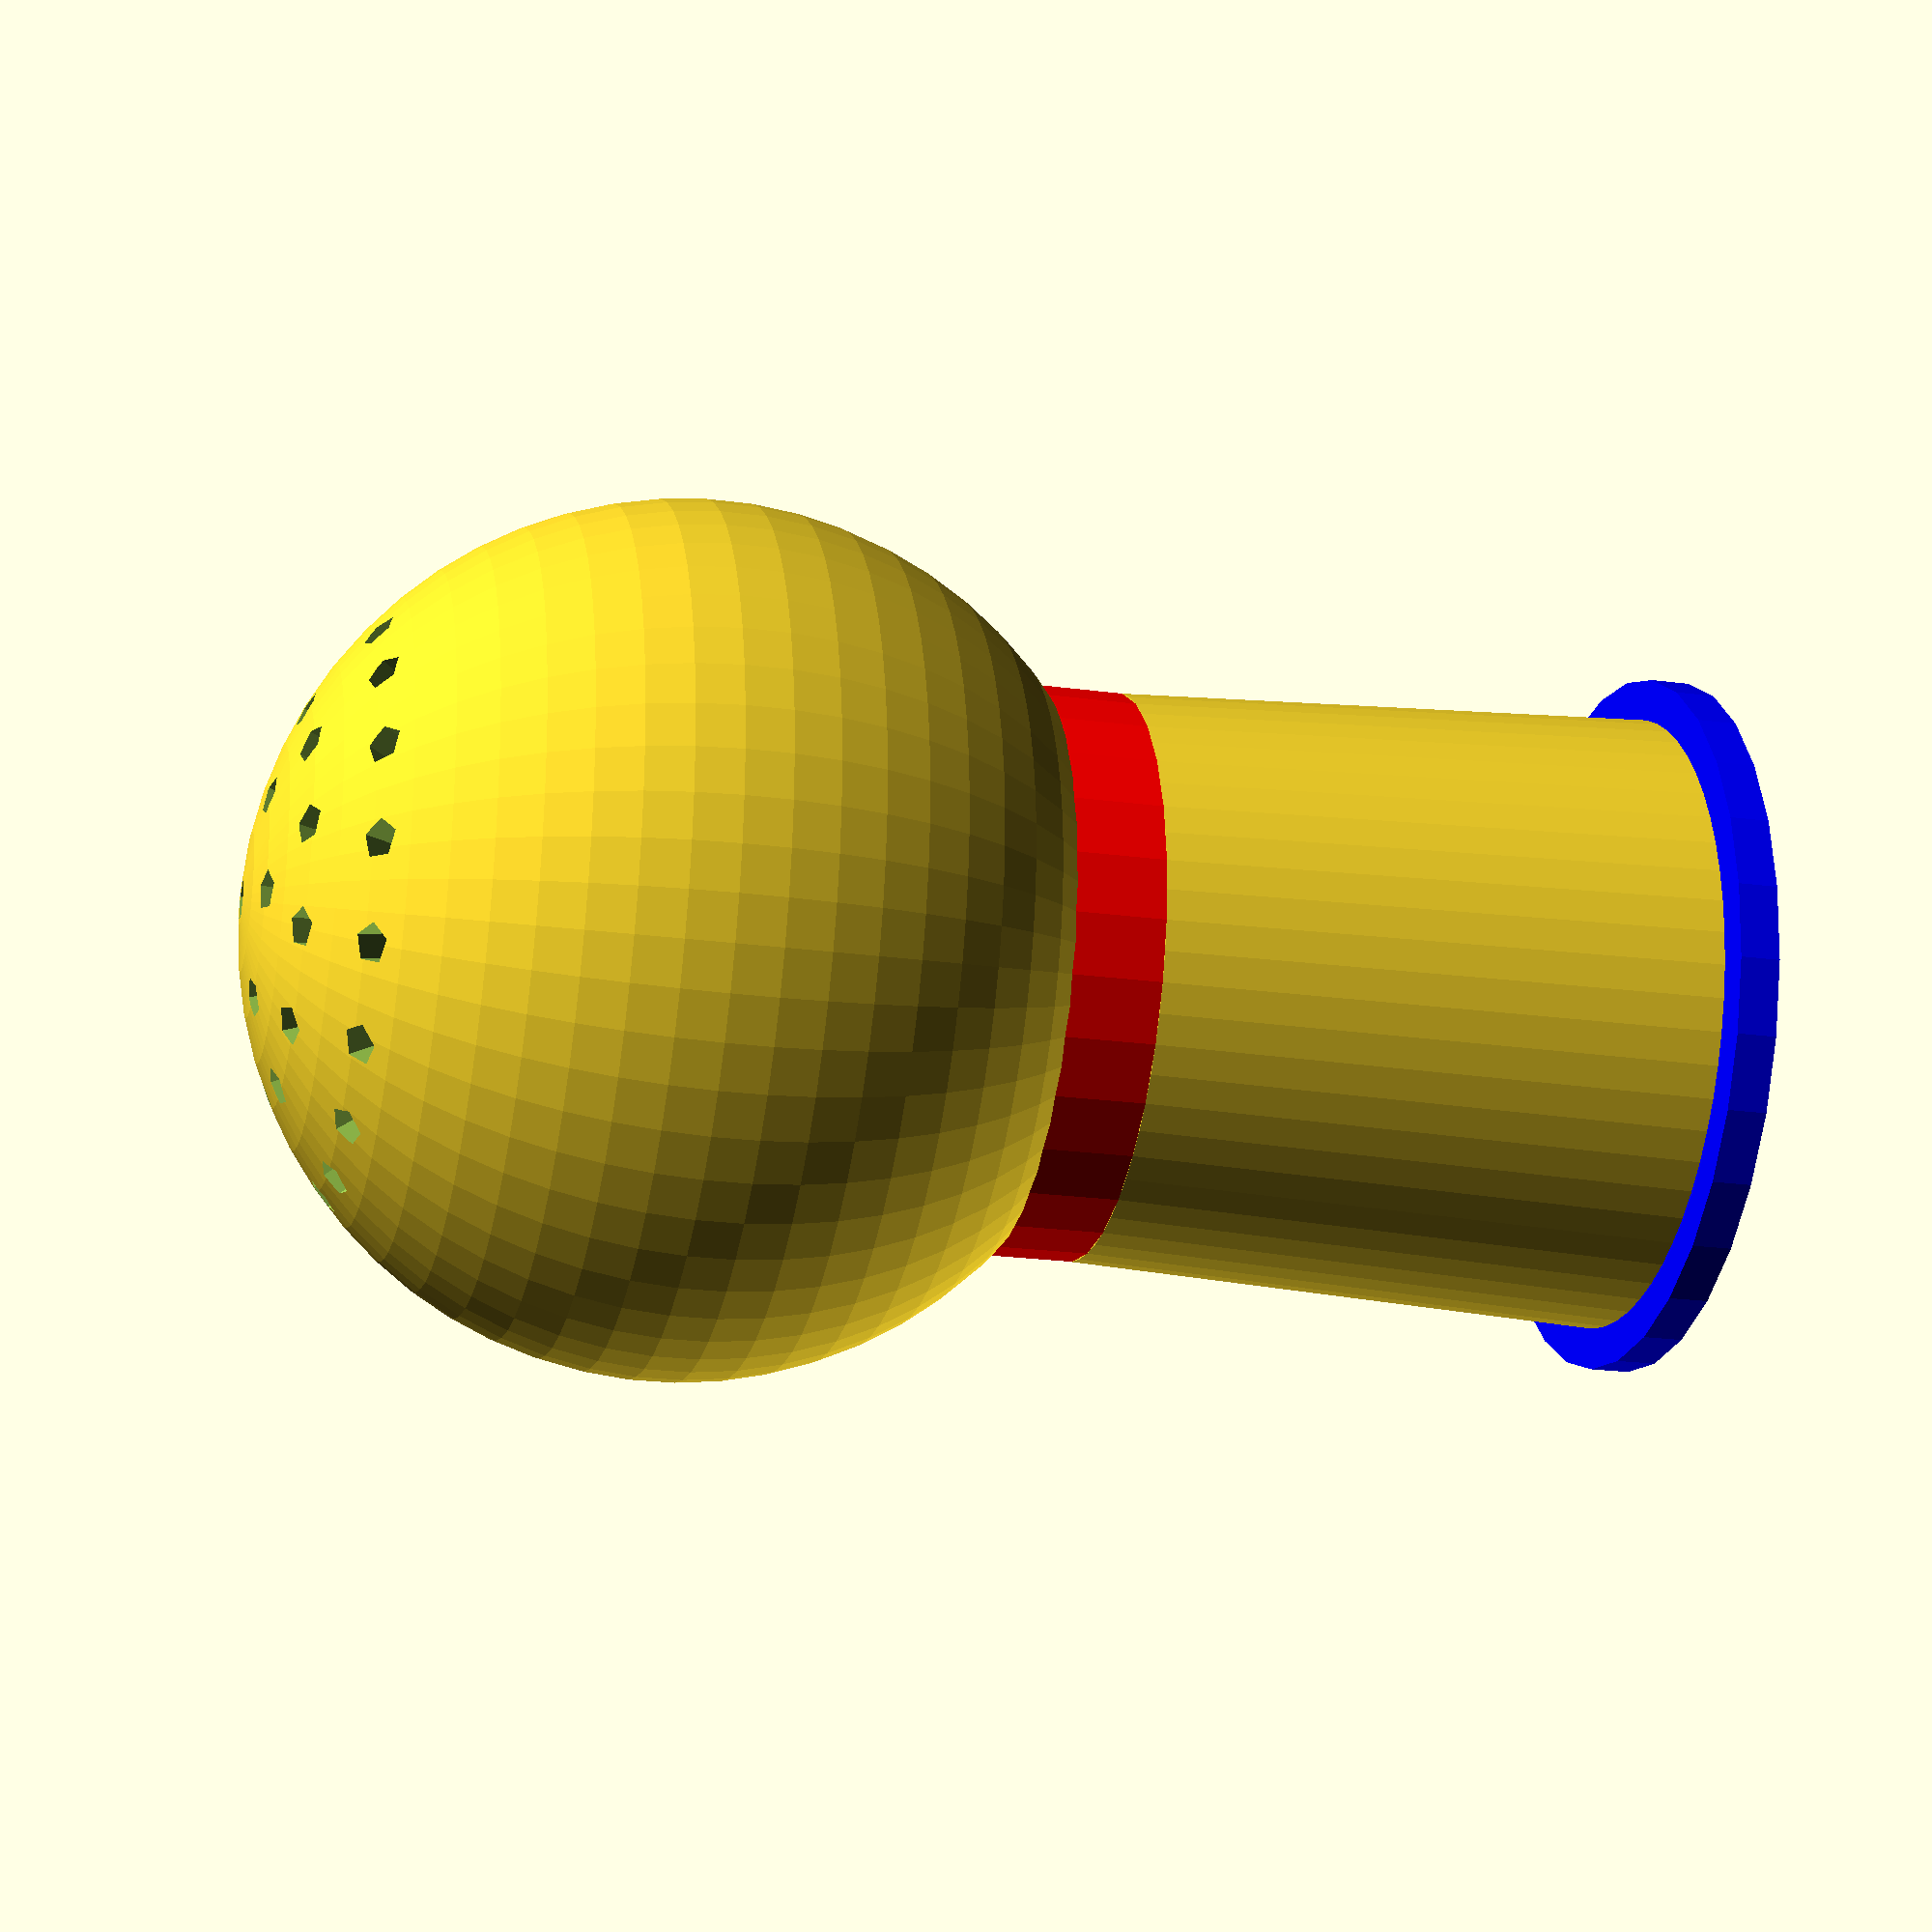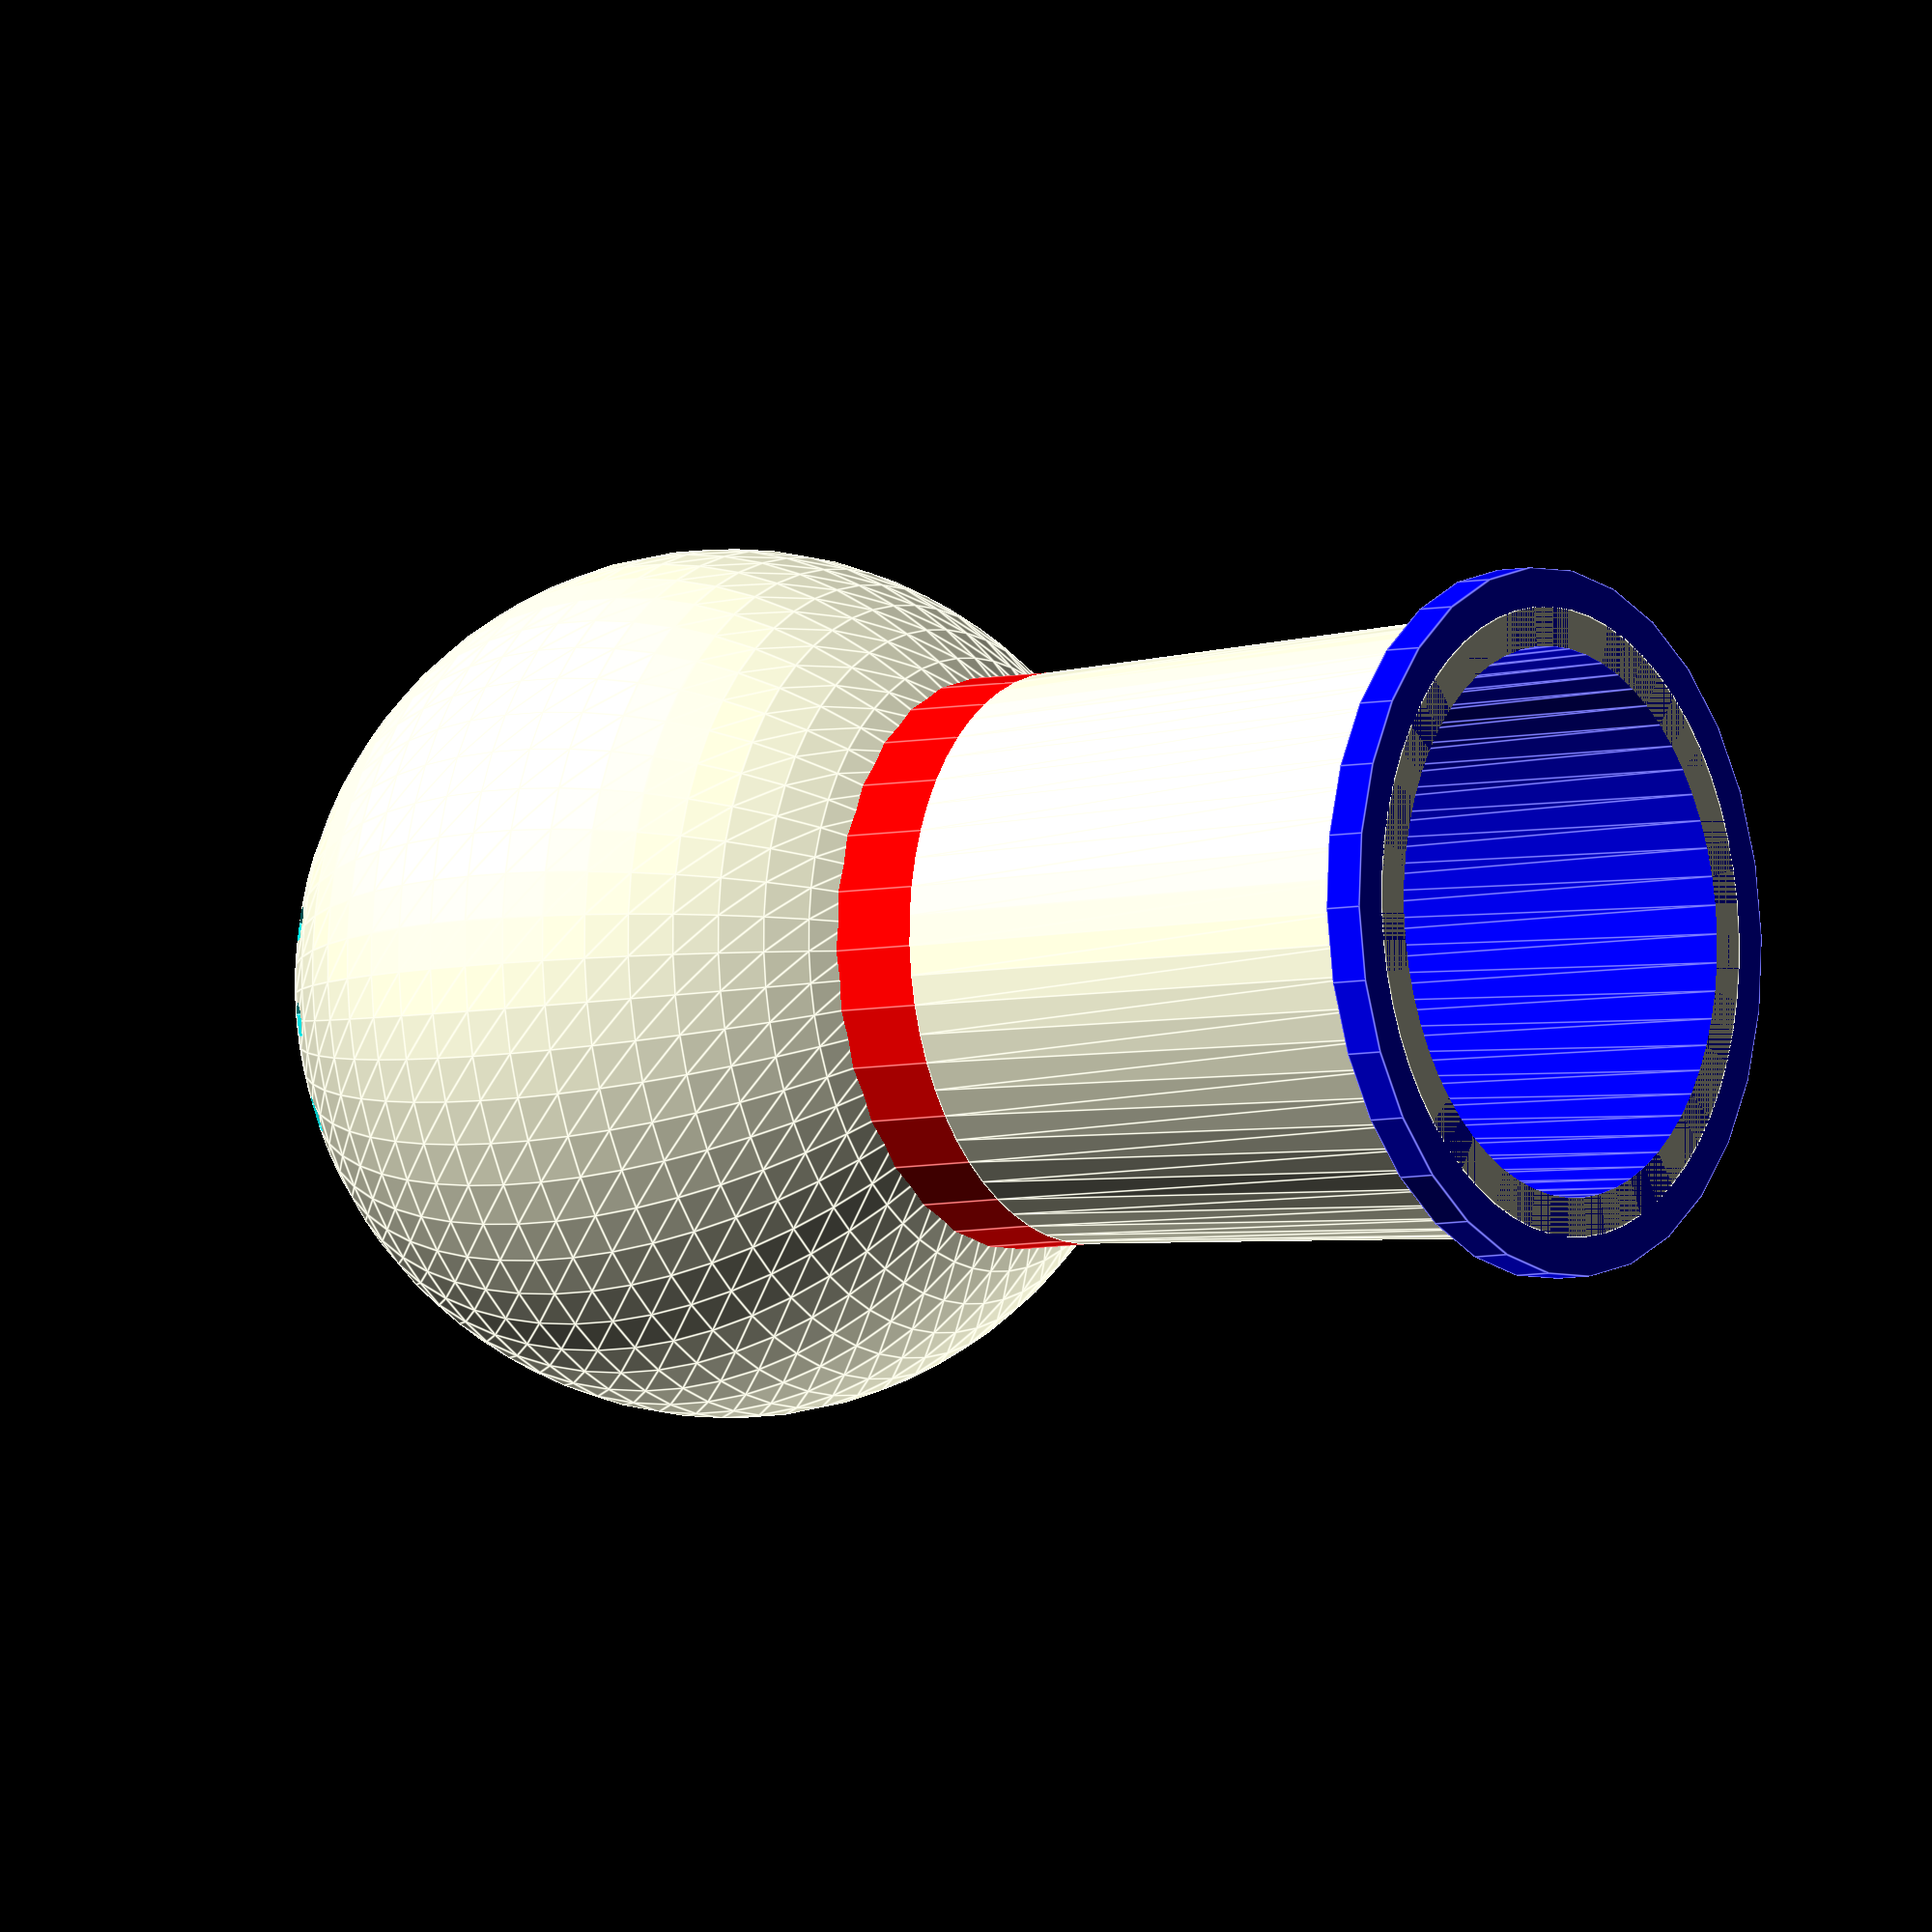
<openscad>

// giesskanne sieb
// watering can sprinkler
//
// Title:        watering can diffusor
// Version:      1.007
// Release Date: 20170425 (ISO)
// Author:       David Larsson
//
// to be fit on can tip

// length of can tip slip_on
laenge_spitze=30; // [10:40]

// diameter of can tip end
diam_spitze=25; // [10:40]

// diameter of can connect tube [laenge_spitze] mm from tip
diam_spitze_innen=28; // [10:40]

// diameter of syphon ball
diam_boll=40; // [30:60]

// offset angle for sprinkler holes
voffs=0; // [0:30]

// thickness of walls
dik=2; // [1:3]

// foot rim for easier printing
foot=1; // {0:"no",1:"yes"]

module tip() {
difference() {
    union() {
        if( foot==1 ) {
// print foot
            color("blue")
            cylinder(dik,2*dik+diam_spitze_innen/2,2*dik+diam_spitze_innen/2);
        }
        
// can fit tube
        cylinder(laenge_spitze,dik+diam_spitze_innen/2,dik+diam_spitze/2,$fn=60);

// connect to syphon ball
        color("red")
        translate([0,0,laenge_spitze-.1]) {
            cylinder(10,dik+diam_spitze/2,dik+diam_spitze/2);
            if( voffs>0) 
            translate([dik/2,0,0])
              rotate([0,0,90])
                cube([diam_spitze/dik+4,2*dik,2*dik]);
    }
    }

// inner hollow space
    union() {
        translate([0,0,-.1])
        color("blue")
            cylinder(laenge_spitze+14,diam_spitze_innen/2,diam_spitze/2,$fn=60);

        translate([0,0,laenge_spitze+diam_boll/2]) 
            sphere(diam_boll/2);
    }
}

difference() {
// syphon ball
        translate([0,0,laenge_spitze+(dik+diam_boll)/2])
            sphere(dik+diam_boll/2,$fn=60);

// inner hollow space
    union() {
        translate([0,0,laenge_spitze])
            cylinder(+8,diam_spitze/2-1,diam_spitze/2-1,$fn=60);
        color("red")
        translate([0,0,laenge_spitze-3.2])
            cylinder(6,diam_spitze/2,diam_spitze/2);

        translate([0,0,laenge_spitze+(dik+diam_boll)/2]) {
            sphere(diam_boll/2);

            rotate([voffs,0,0]) {
// syphon ball sprinkler holes
        cylinder(diam_boll,1,1);

        for(v=[0:60:360])
            rotate([15,0,v])
                cylinder(diam_boll,1,1);

        for(v=[18:30:360])
            rotate([26,0,v])
                cylinder(diam_boll,1,1);

        for(v=[8:20:360])
            rotate([40,0,v])
                cylinder(diam_boll,1,1);
    }
    }
    }
}
}
difference() {
tip();
// cut out to check
//    translate([0,0,-.10]) cube([180,180,180]);
}

</openscad>
<views>
elev=201.9 azim=106.2 roll=103.5 proj=p view=solid
elev=6.2 azim=266.6 roll=124.5 proj=o view=edges
</views>
